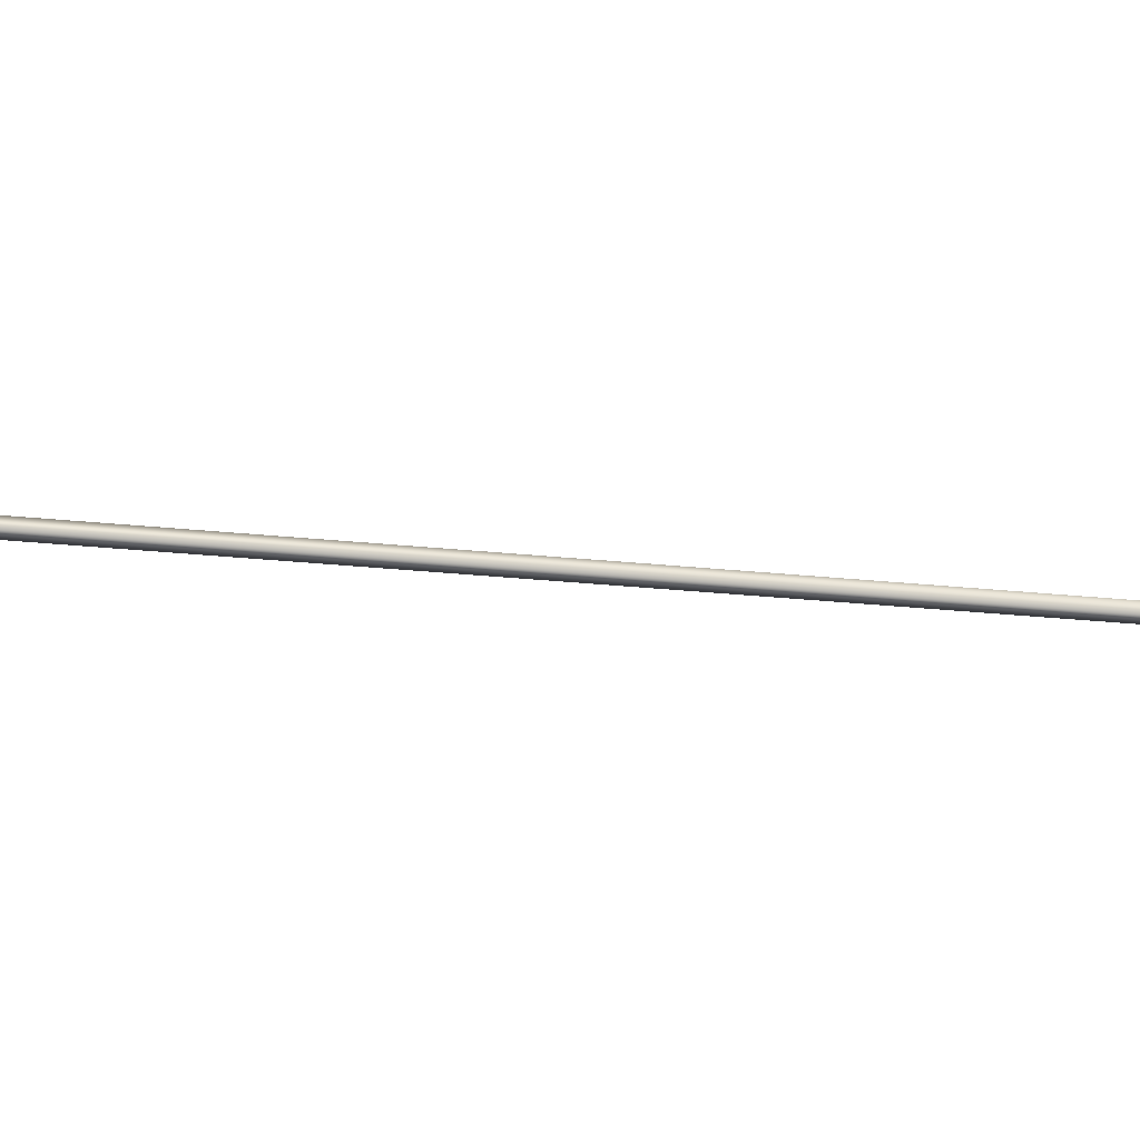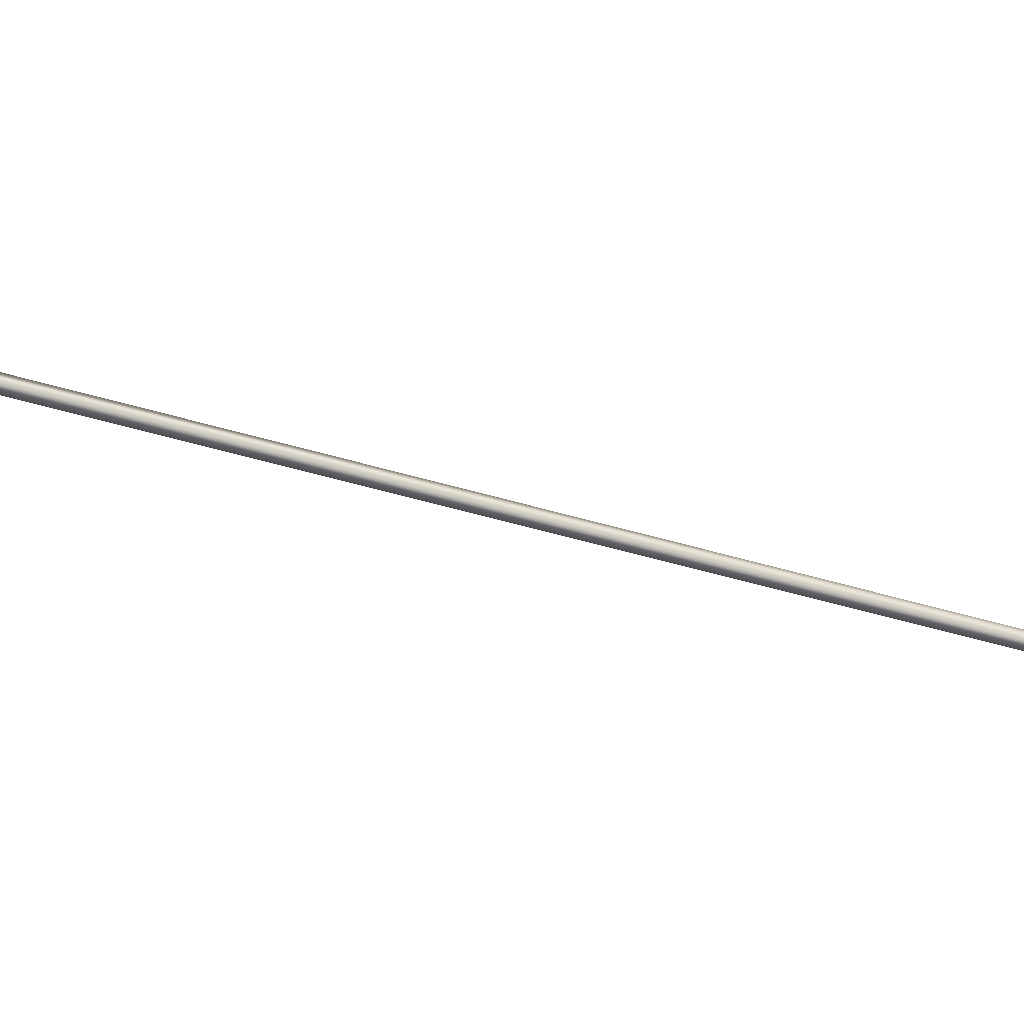
<metadata>
{"format":"obj","ext":"obj","renderer":"f3d","projection":"perspective","resolution":1024,"background":"white","views":[{"elev":-36.1,"azim":-125.7,"up":"+Y"},{"elev":-54.6,"azim":44.4,"up":"+Y"}]}
</metadata>
<code>
v 16.21 46.73 103.4
v 16.21 46.77 103.4
v 14.32 46.73 106.9
v 14.32 46.77 106.9
v 14.28 46.77 106.9
v 14.28 46.73 106.9
v 16.17 46.73 103.4
v 16.17 46.77 103.4
f 1 2 3
f 3 2 4
f 5 6 4
f 4 6 3
f 1 3 7
f 7 3 6
f 2 8 4
f 4 8 5
f 2 1 8
f 8 1 7
f 8 7 5
f 5 7 6

</code>
